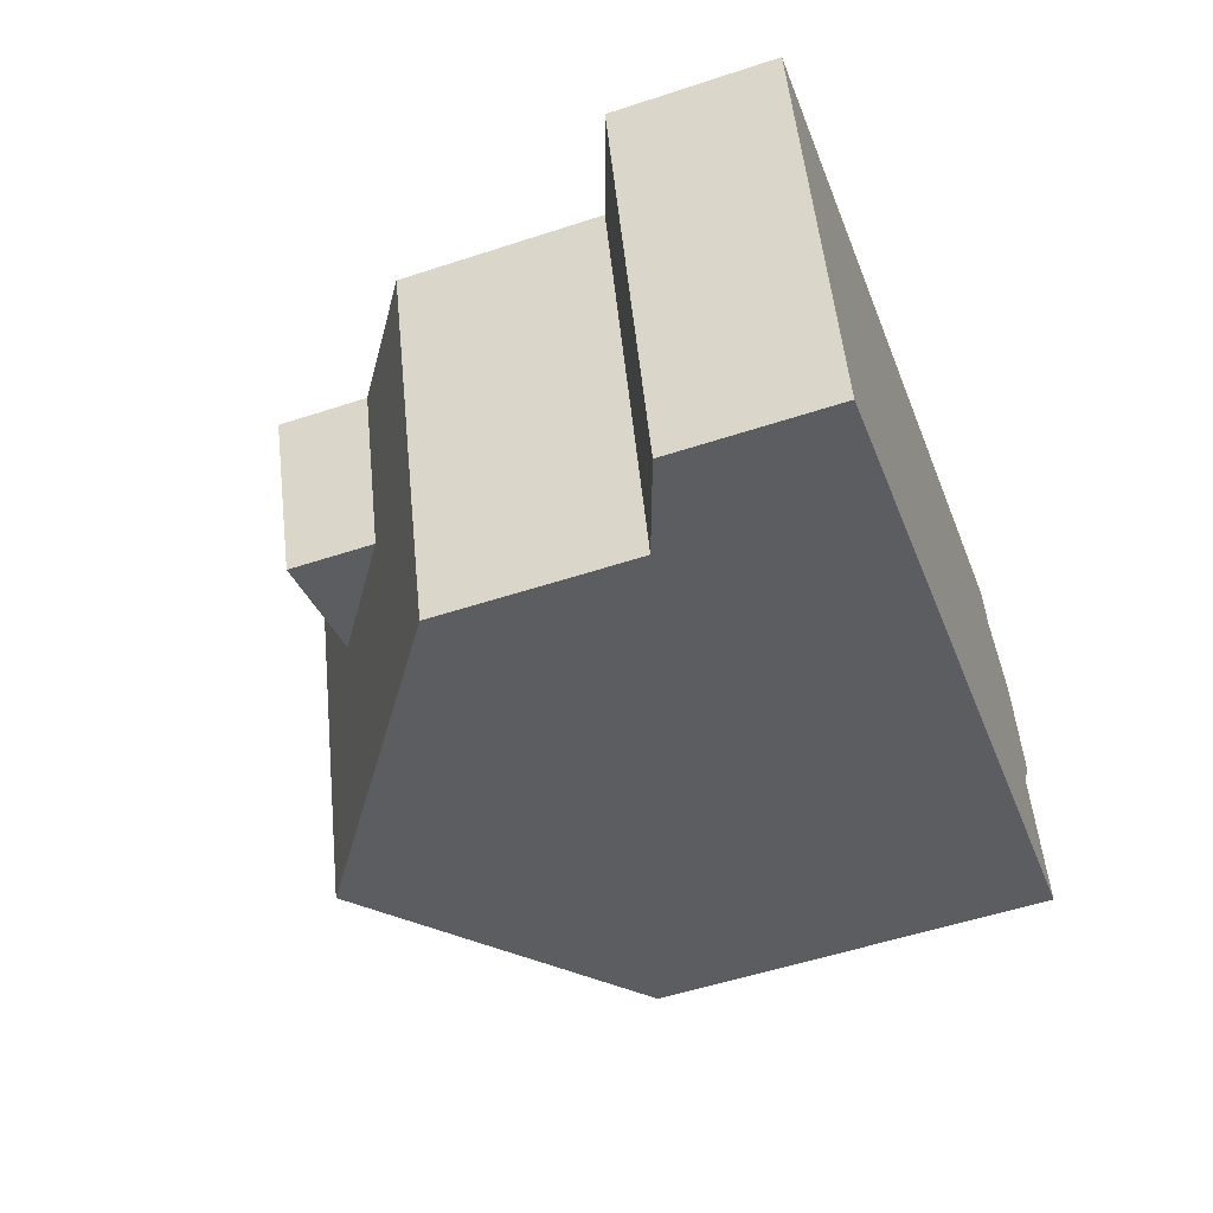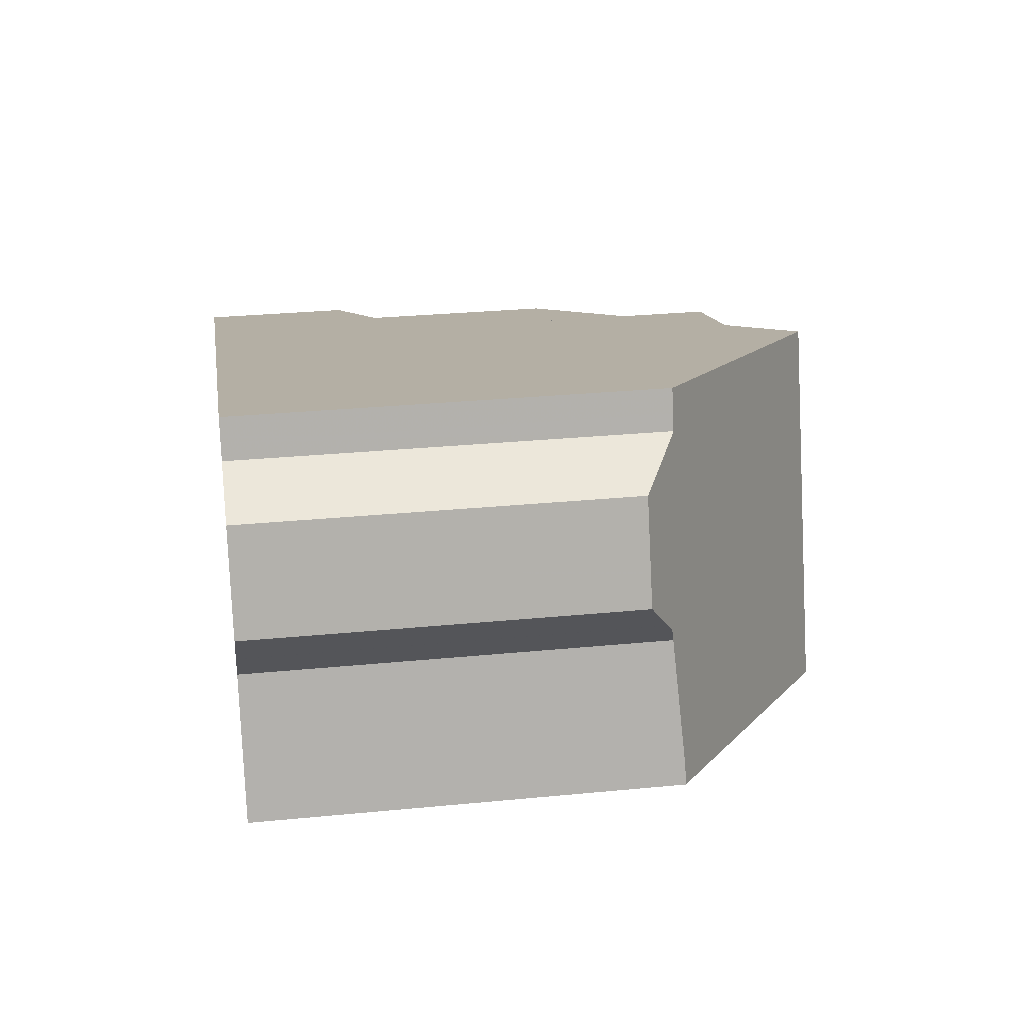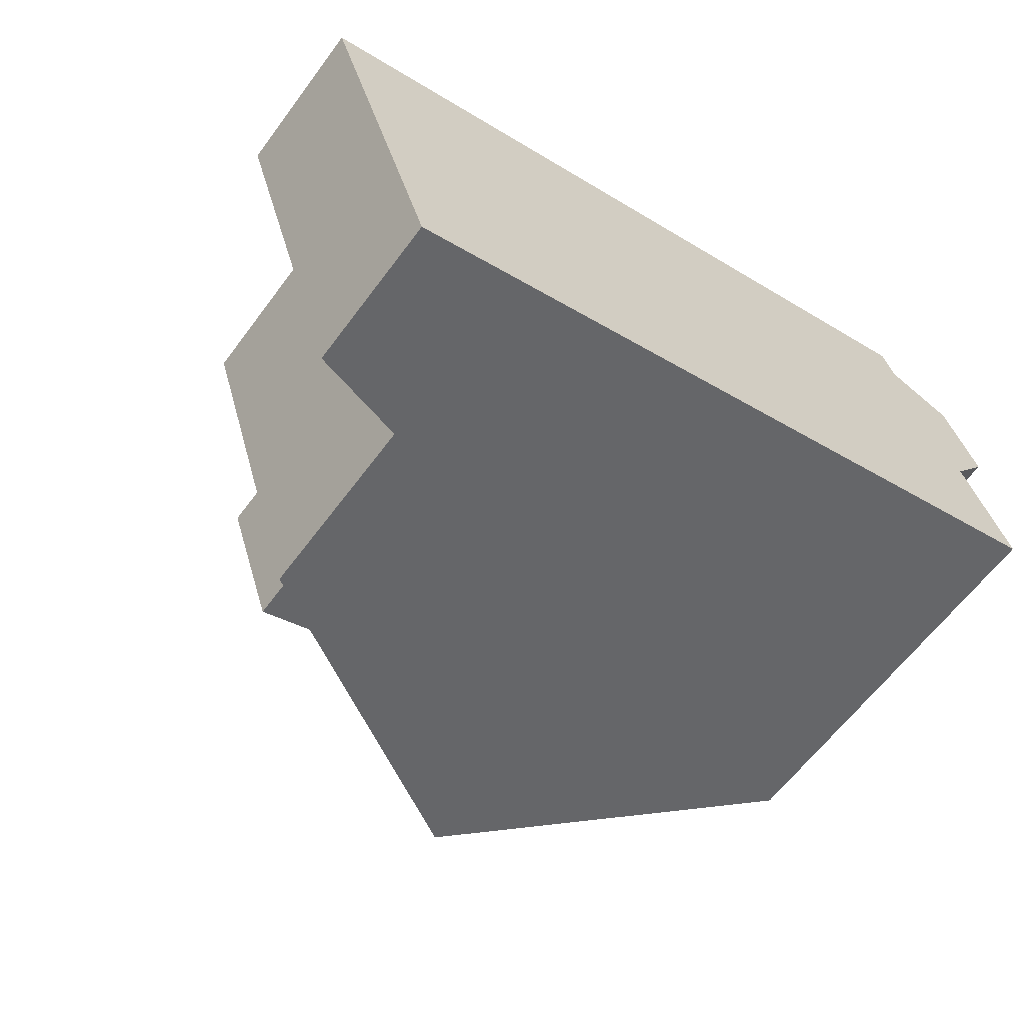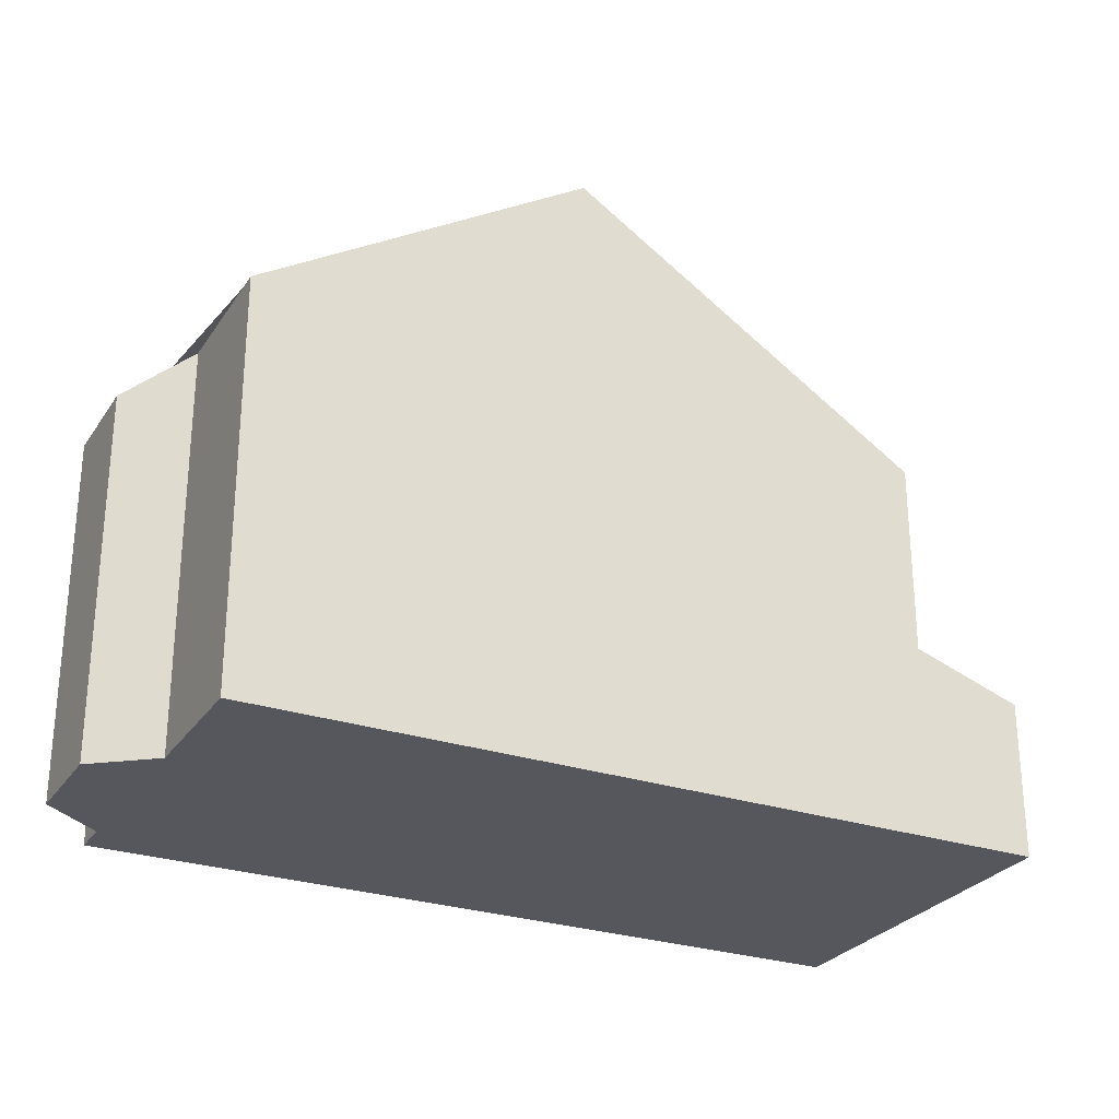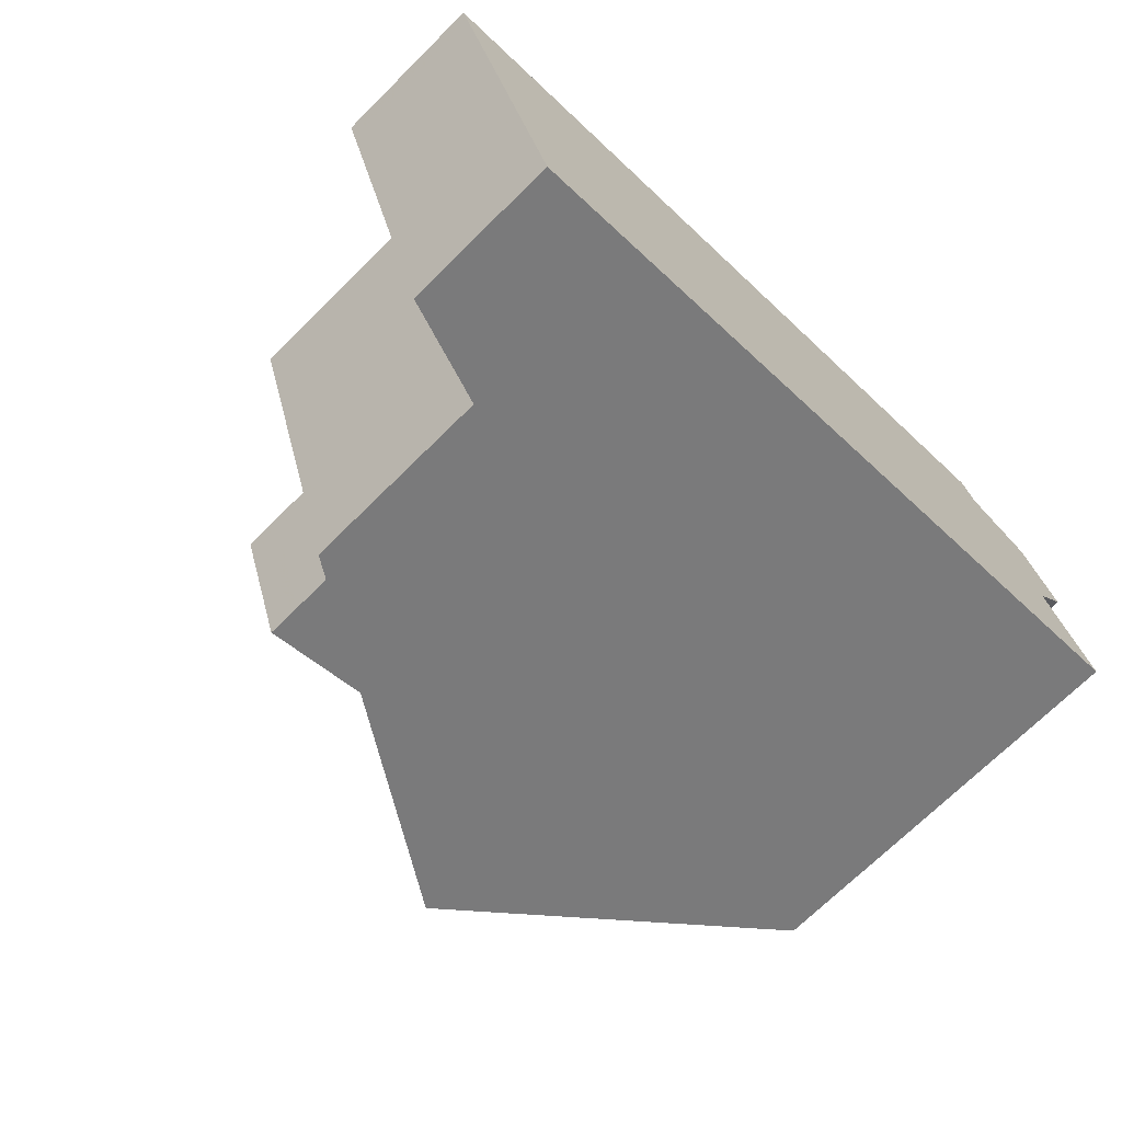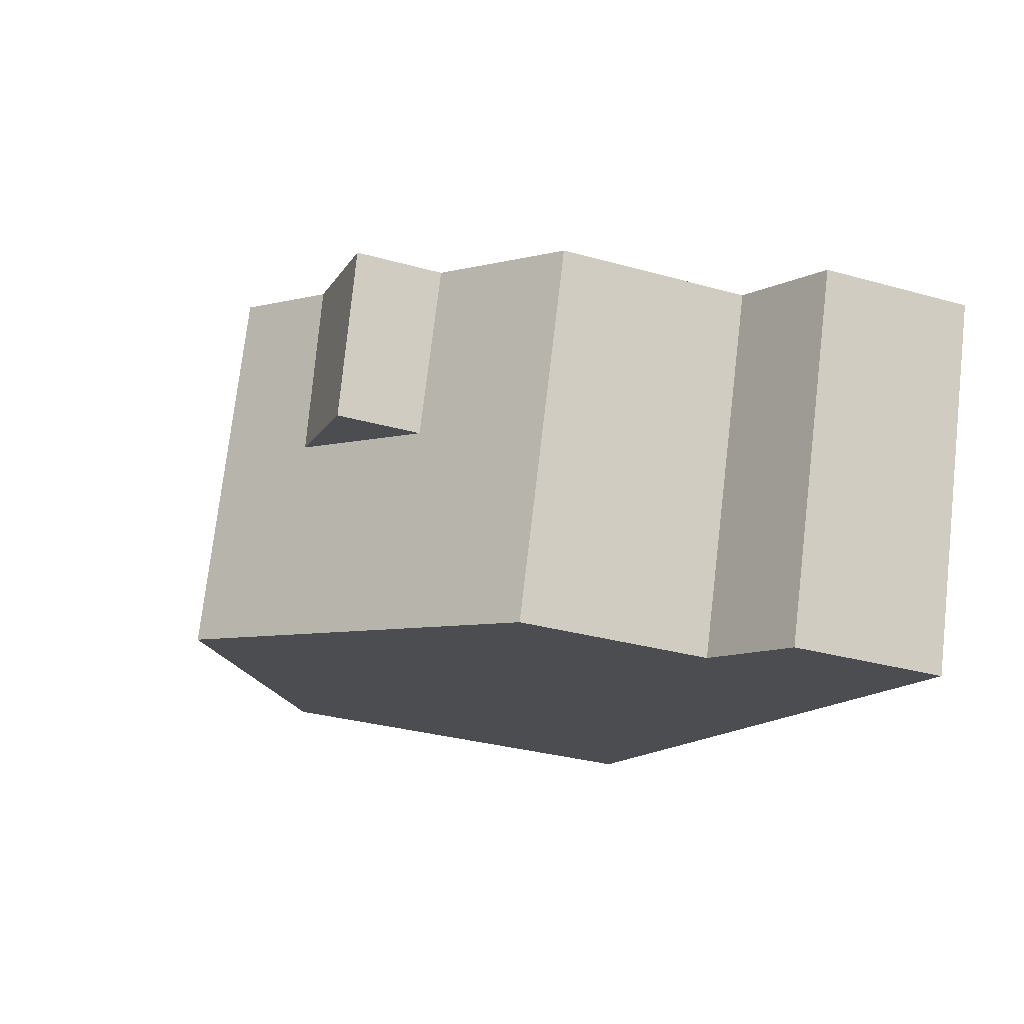
<metadata>
{"format":"obj","ext":"obj","renderer":"f3d","projection":"perspective","resolution":1024,"background":"white","views":[{"elev":-53.6,"azim":109.4,"up":"+Y"},{"elev":29.1,"azim":-98.3,"up":"+Y"},{"elev":-62.1,"azim":143.5,"up":"+Y"},{"elev":-27.5,"azim":-44.6,"up":"+Z"},{"elev":-70.4,"azim":134.8,"up":"+Y"},{"elev":-31.7,"azim":68.4,"up":"+Y"}]}
</metadata>
<code>
v -848.2 -904.2 6.108
v -847.6 -902.2 6.099
v -848.2 -901.2 5.533
v -847.8 -899.8 5.524
v -846.7 -899.4 6.085
v -846.5 -898.8 6.082
v -835.1 -902.4 2.304
v -836.8 -907.8 2.341
v -841.8 -900.3 9.191
v -843.5 -905.7 9.214
v -848 -904.2 6.295
v -846.3 -898.9 6.263
v -845.1 -905.1 8.159
v -843.2 -899.9 8.262
v -845.4 -905 7.953
v -843.7 -899.7 7.901
v -846.4 -899.2 6.265
v -843.8 -900 7.904
v -843.3 -900.2 8.256
v -843.5 -905.7 9.214
v -841.8 -900.3 9.191
v -840.5 -900.7 8.325
v -836.6 -901.9 5.779
v -838.3 -907.3 5.804
v -838.5 -901.3 7.024
v -838.3 -907.3 2.895
v -836.6 -901.9 2.857
v -842 -906.1 8.231
v -840.5 -900.7 8.325
v -841.2 -903.2 8.282
v -838.5 -901.3 8.37
v -841.4 -906.3 7.848
v -840.5 -903.4 7.818
v -838.5 -901.3 7.762
v -841.9 -900.6 9.192
v -846.6 -899.1 6.083
v -841.9 -900.6 9.192
v -835.2 -902.8 2.306
v -840.6 -901.1 8.319
v -836.7 -902.3 2.859
v -836.7 -902.3 5.781
v -838.6 -901.7 7.025
v -838.6 -901.7 8.364
v -840.6 -901.1 8.319
v -838.6 -901.7 7.765
v -847.2 -899.6 5.822
v -847.9 -901.7 5.831
v -836.2 -902.4 2.687
v -837.9 -907.4 2.723
v -836.1 -902.1 2.685
v -842 -906.1 8.231
v -843.5 -905.6 9.214
v -841.4 -906.3 7.848
v -848.2 -904.1 6.108
v -847.9 -904.2 6.295
v -837.8 -907.4 2.722
v -836.8 -907.7 2.341
v -845.1 -905.1 8.16
v -843.5 -905.6 9.214
v -845.4 -905 7.953
v -838.3 -907.3 2.894
v -838.3 -907.3 5.804
v -847 -899.5 5.914
v -847.8 -901.9 5.924
v -847.2 -899.6 5.823
v -847.9 -901.7 5.832
v -836.7 -902.3 5.781
v -836.6 -901.9 5.779
v -838.3 -907.3 5.804
v -838.3 -907.3 5.804
v -836.7 -902.3 2.859
v -838.3 -907.3 2.894
v -838.3 -907.3 2.895
v -836.6 -901.9 2.857
v -847.6 -901.2 5.921
v -847.7 -901.1 5.83
v -840.5 -903.4 7.818
v -837.4 -904.4 5.791
v -836.9 -904.6 2.702
v -837.4 -904.4 2.874
v -842.6 -902.8 9.201
v -841.2 -903.2 8.282
v -847.7 -901.1 5.828
v -835.8 -904.9 2.321
v -842.6 -902.8 9.201
v -844.1 -902.3 8.215
v -844.5 -902.2 7.925
v -847 -901.4 6.278
v -841.2 -903.2 8.282
v -837.4 -904.4 5.791
v -837.4 -904.4 2.874
v -839.3 -903.8 7.035
v -839.3 -903.8 8.325
v -839.3 -903.8 7.787
v -848.2 -901 5.531
v -838.6 -901.7 7.025
v -838.5 -901.3 7.024
v -840.2 -906.7 7.048
v -839.3 -903.8 7.035
v -840.2 -906.7 7.048
v -839.3 -903.8 8.325
v -838.5 -901.3 8.37
v -838.6 -901.7 8.364
v -839.3 -903.8 8.325
v -839.3 -903.8 7.787
v -839.3 -903.8 7.035
v -845.9 -901.7 7.039
v -846.8 -904.6 7.051
v -845.2 -899.6 7.03
v -846.8 -904.6 7.051
v -845.1 -899.3 7.029
v -838.3 -907 5.803
v -840.1 -906.4 7.047
v -838.3 -907 2.893
v -837.8 -907.2 2.721
v -836.7 -907.5 2.339
v -845 -904.9 8.165
v -843.4 -905.4 9.213
v -845.3 -904.8 7.951
v -847.9 -904 6.293
v -846.7 -904.3 7.05
v -838.3 -907 2.893
v -838.3 -907 5.803
v -848.2 -903.9 6.107
v -841.9 -905.9 8.235
v -843.4 -905.4 9.213
v -841.3 -906 7.845
v -848.2 -904.1 6.108
v -848.2 -904.2 6.108
v -848.2 -904.2 -8.882e-16
v -848.2 -904.1 -8.882e-16
v -847.8 -901.9 5.924
v -847.6 -902.2 6.099
v -847.6 -902.2 8.882e-16
v -847.8 -901.9 0
v -848.2 -901 5.531
v -848.2 -901.2 5.533
v -848.2 -901.2 0
v -848.2 -901 0
v -847.2 -899.6 5.822
v -847.8 -899.8 5.524
v -847.8 -899.8 0
v -847.2 -899.6 0
v -846.6 -899.1 6.083
v -846.7 -899.4 6.085
v -846.7 -899.4 0
v -846.6 -899.1 -8.882e-16
v -846.3 -898.9 6.263
v -846.5 -898.8 6.082
v -846.5 -898.8 0
v -846.3 -898.9 0
v -835.2 -902.8 2.306
v -835.1 -902.4 2.304
v -835.1 -902.4 0
v -835.2 -902.8 0
v -837.9 -907.4 2.723
v -836.8 -907.8 2.341
v -836.8 -907.8 0
v -837.9 -907.4 0
v -845.1 -905.1 8.159
v -843.5 -905.7 9.214
v -843.5 -905.7 0
v -845.1 -905.1 1.776e-15
v -848.2 -904.2 6.108
v -848 -904.2 6.295
v -848 -904.2 0
v -848.2 -904.2 -8.882e-16
v -845.1 -899.3 7.029
v -846.3 -898.9 6.263
v -846.3 -898.9 0
v -845.1 -899.3 0
v -845.4 -905 7.953
v -845.1 -905.1 8.159
v -845.1 -905.1 1.776e-15
v -845.4 -905 8.882e-16
v -841.8 -900.3 9.191
v -843.2 -899.9 8.262
v -843.2 -899.9 0
v -841.8 -900.3 0
v -846.8 -904.6 7.051
v -845.4 -905 7.953
v -845.4 -905 8.882e-16
v -846.8 -904.6 0
v -843.2 -899.9 8.262
v -843.7 -899.7 7.901
v -843.7 -899.7 0
v -843.2 -899.9 0
v -840.5 -900.7 8.325
v -841.8 -900.3 9.191
v -841.8 -900.3 0
v -840.5 -900.7 0
v -838.5 -901.3 8.37
v -840.5 -900.7 8.325
v -840.5 -900.7 0
v -838.5 -901.3 0
v -843.5 -905.7 9.214
v -842 -906.1 8.231
v -842 -906.1 -1.776e-15
v -843.5 -905.7 0
v -842 -906.1 8.231
v -841.4 -906.3 7.848
v -841.4 -906.3 0
v -842 -906.1 -1.776e-15
v -846.5 -898.8 6.082
v -846.6 -899.1 6.083
v -846.6 -899.1 -8.882e-16
v -846.5 -898.8 0
v -835.8 -904.9 2.321
v -835.2 -902.8 2.306
v -835.2 -902.8 0
v -835.8 -904.9 -4.441e-16
v -847.2 -899.6 5.823
v -847.2 -899.6 5.822
v -847.2 -899.6 0
v -847.2 -899.6 0
v -848.2 -901.2 5.533
v -847.9 -901.7 5.831
v -847.9 -901.7 0
v -848.2 -901.2 0
v -838.3 -907.3 2.895
v -837.9 -907.4 2.723
v -837.9 -907.4 0
v -838.3 -907.3 -4.441e-16
v -835.1 -902.4 2.304
v -836.1 -902.1 2.685
v -836.1 -902.1 -4.441e-16
v -835.1 -902.4 0
v -848.2 -903.9 6.107
v -848.2 -904.1 6.108
v -848.2 -904.1 -8.882e-16
v -848.2 -903.9 -8.882e-16
v -836.8 -907.8 2.341
v -836.8 -907.7 2.341
v -836.8 -907.7 0
v -836.8 -907.8 0
v -846.7 -899.4 6.085
v -847 -899.5 5.914
v -847 -899.5 0
v -846.7 -899.4 0
v -847.9 -901.7 5.832
v -847.8 -901.9 5.924
v -847.8 -901.9 0
v -847.9 -901.7 0
v -847 -899.5 5.914
v -847.2 -899.6 5.823
v -847.2 -899.6 0
v -847 -899.5 0
v -847.9 -901.7 5.831
v -847.9 -901.7 5.832
v -847.9 -901.7 0
v -847.9 -901.7 0
v -840.2 -906.7 7.048
v -838.3 -907.3 5.804
v -838.3 -907.3 0
v -840.2 -906.7 8.882e-16
v -836.1 -902.1 2.685
v -836.6 -901.9 2.857
v -836.6 -901.9 4.441e-16
v -836.1 -902.1 -4.441e-16
v -836.7 -907.5 2.339
v -835.8 -904.9 2.321
v -835.8 -904.9 -4.441e-16
v -836.7 -907.5 0
v -847.8 -899.8 5.524
v -848.2 -901 5.531
v -848.2 -901 0
v -847.8 -899.8 0
v -836.6 -901.9 5.779
v -838.5 -901.3 7.024
v -838.5 -901.3 0
v -836.6 -901.9 0
v -841.4 -906.3 7.848
v -840.2 -906.7 7.048
v -840.2 -906.7 8.882e-16
v -841.4 -906.3 0
v -848 -904.2 6.295
v -846.8 -904.6 7.051
v -846.8 -904.6 0
v -848 -904.2 0
v -843.7 -899.7 7.901
v -845.1 -899.3 7.029
v -845.1 -899.3 0
v -843.7 -899.7 0
v -836.8 -907.7 2.341
v -836.7 -907.5 2.339
v -836.7 -907.5 0
v -836.8 -907.7 0
v -847.6 -902.2 6.099
v -848.2 -903.9 6.107
v -848.2 -903.9 -8.882e-16
v -847.6 -902.2 8.882e-16
v -835.1 -902.4 0
v -836.8 -907.8 0
v -848.2 -904.2 0
v -847.6 -902.2 0
v -848.2 -901.2 0
v -847.8 -899.8 0
v -846.7 -899.4 0
v -846.5 -898.8 0
f 59 10 13 58
f 95 4 46 83
f 58 13 15 60
f 110 11 55 108
f 109 17 12 111
f 18 16 14 19
f 62 24 26 61
f 37 21 29 44
f 104 30 33 105
f 105 33 106
f 19 14 9 35
f 36 6 12 17
f 40 27 23 41
f 103 39 22 102
f 126 81 82 125
f 45 34 31 43
f 125 82 77 127
f 42 25 34 45
f 55 11 1 54
f 57 8 49 56
f 50 7 38 48
f 51 28 20 52
f 53 32 28 51
f 83 46 65 76
f 79 48 38 84
f 86 19 35 85
f 87 18 19 86
f 107 88 17 109
f 91 40 41 90
f 101 89 39 103
f 94 45 43 93
f 92 42 45 94
f 75 63 5 36 17 88
f 76 65 63 75
f 97 68 67 96
f 113 99 78 112
f 98 69 70 100
f 80 71 48 79
f 72 56 49 73
f 74 50 48 71
f 75 64 66 76
f 96 67 78 99
f 115 56 72 114
f 81 37 44 82
f 76 66 47 83
f 116 57 56 115
f 118 59 58 117
f 117 58 60 119
f 121 108 55 120
f 123 62 61 122
f 120 55 54 124
f 83 47 3 95
f 127 77 99 113
f 100 32 53 98
f 119 60 108 121
f 109 18 87 107
f 108 60 15 110
f 111 16 18 109
f 112 69 98 113
f 114 80 79 115
f 115 79 84 116
f 117 86 85 118
f 119 87 86 117
f 120 88 107 121
f 122 91 90 123
f 124 2 64 75 88 120
f 125 51 52 126
f 127 53 51 125
f 113 98 53 127
f 121 107 87 119
f 129 130 131 128
f 133 134 135 132
f 137 138 139 136
f 141 142 143 140
f 145 146 147 144
f 149 150 151 148
f 153 154 155 152
f 157 158 159 156
f 161 162 163 160
f 165 166 167 164
f 169 170 171 168
f 173 174 175 172
f 177 178 179 176
f 181 182 183 180
f 185 186 187 184
f 189 190 191 188
f 193 194 195 192
f 197 198 199 196
f 201 202 203 200
f 205 206 207 204
f 209 210 211 208
f 213 214 215 212
f 217 218 219 216
f 221 222 223 220
f 225 226 227 224
f 229 230 231 228
f 233 234 235 232
f 237 238 239 236
f 241 242 243 240
f 245 246 247 244
f 249 250 251 248
f 253 254 255 252
f 257 258 259 256
f 261 262 263 260
f 265 266 267 264
f 269 270 271 268
f 273 274 275 272
f 277 278 279 276
f 281 282 283 280
f 285 286 287 284
f 289 290 291 288
f 293 294 295 296 297 298 299 292

</code>
